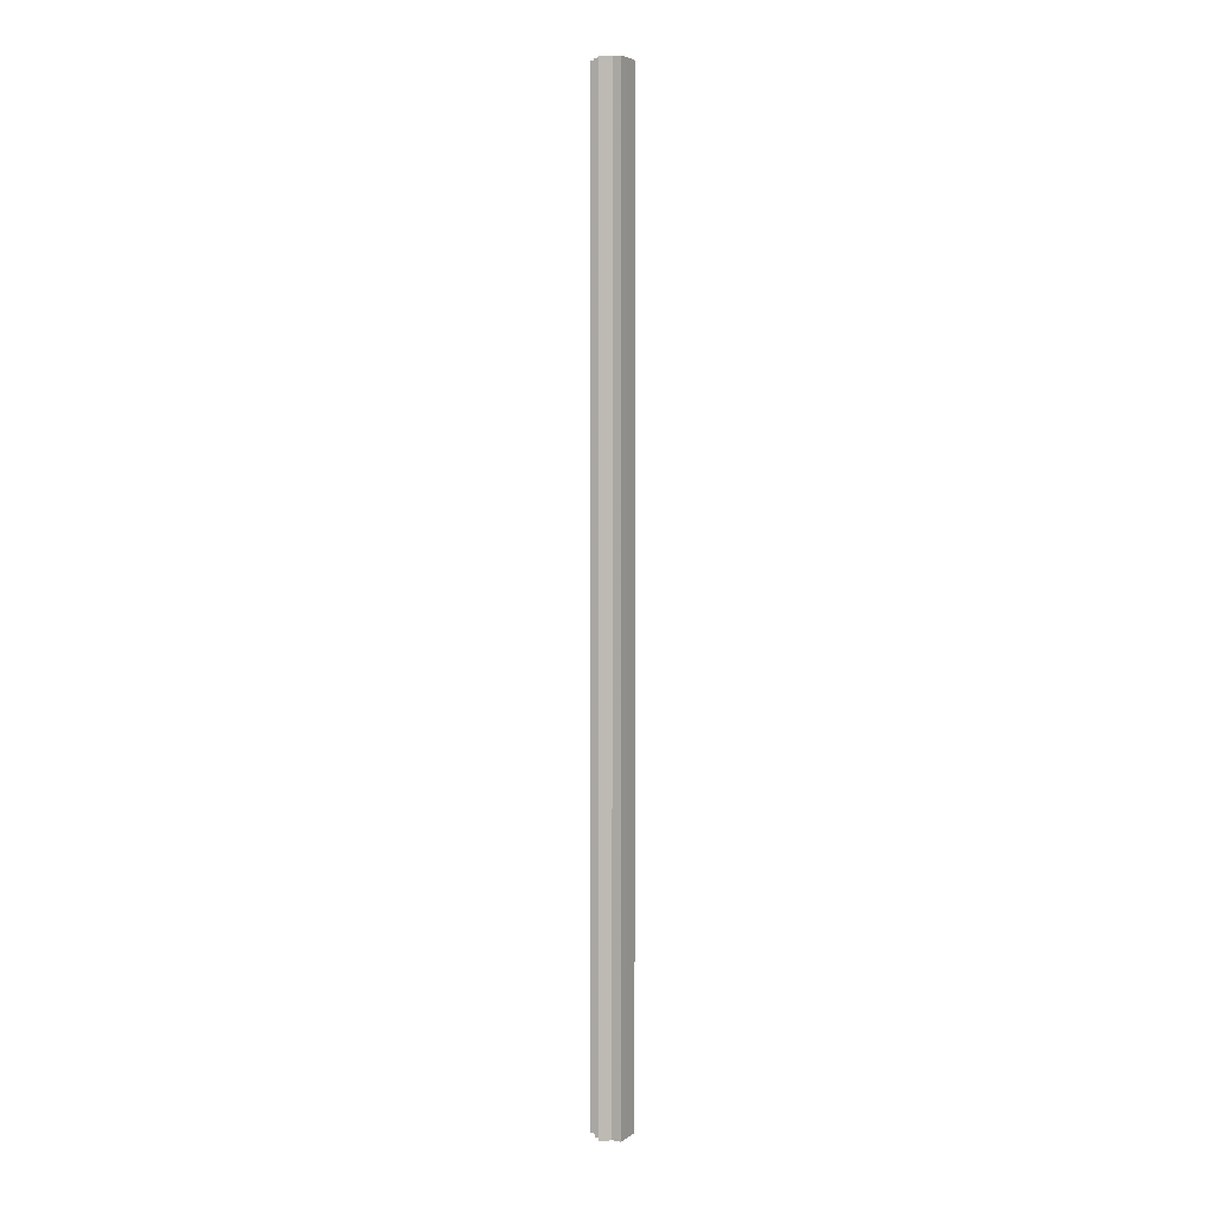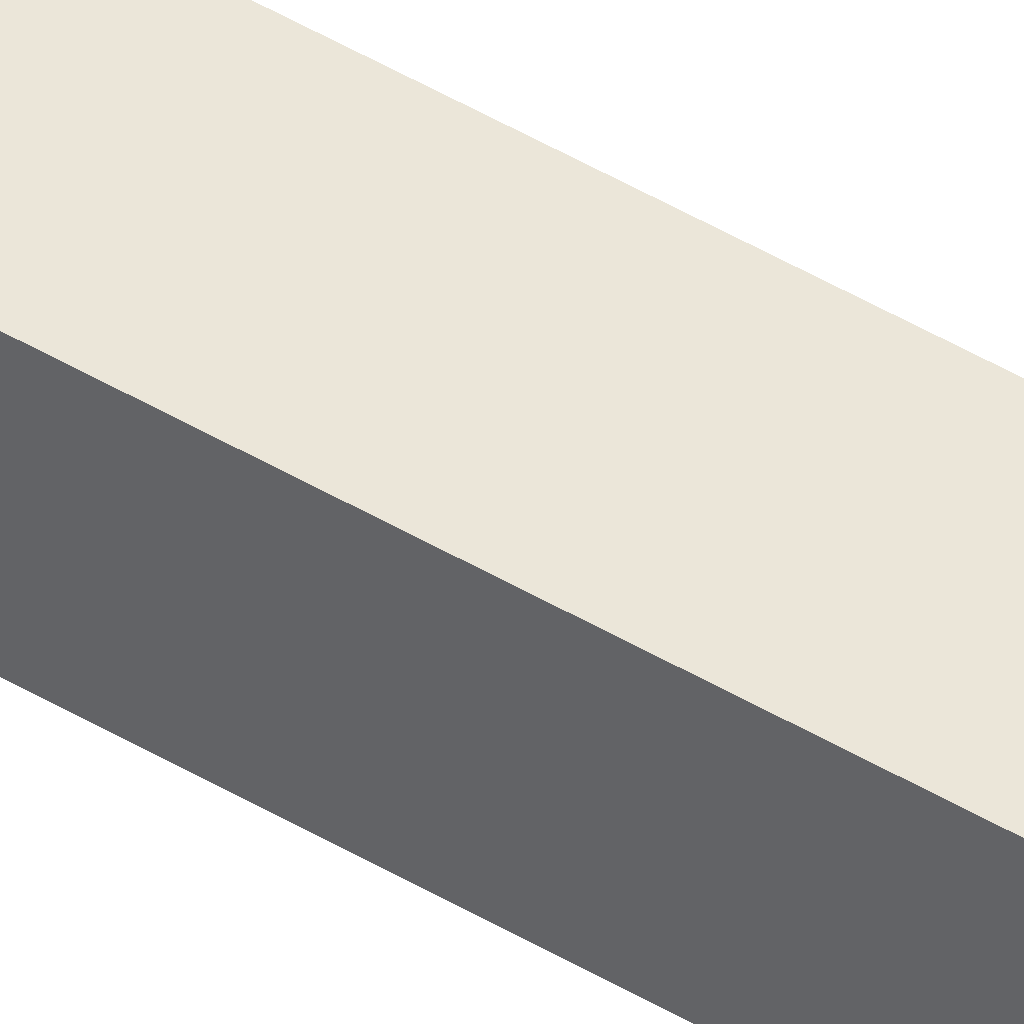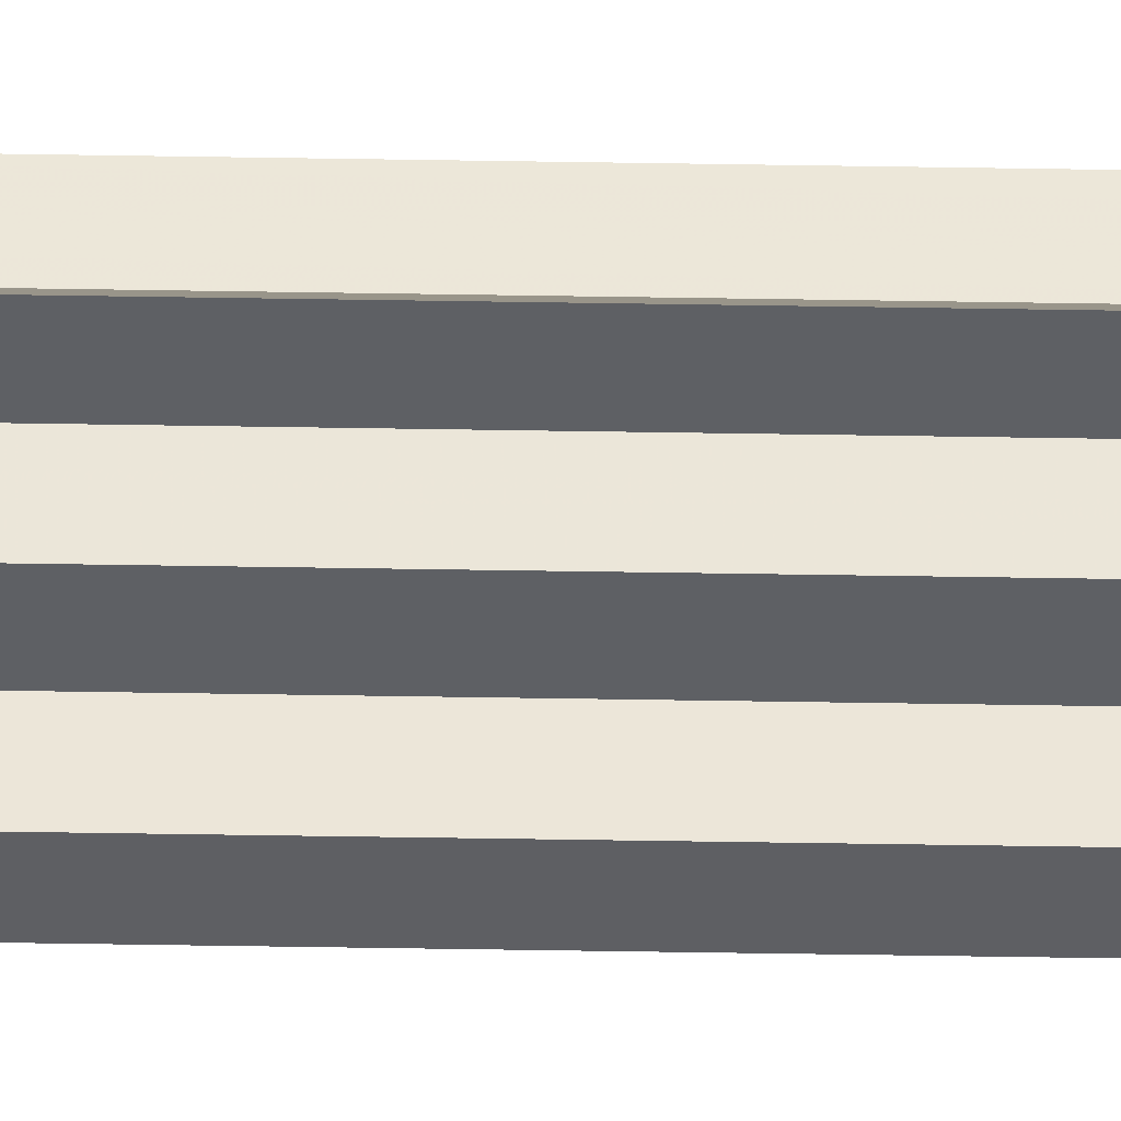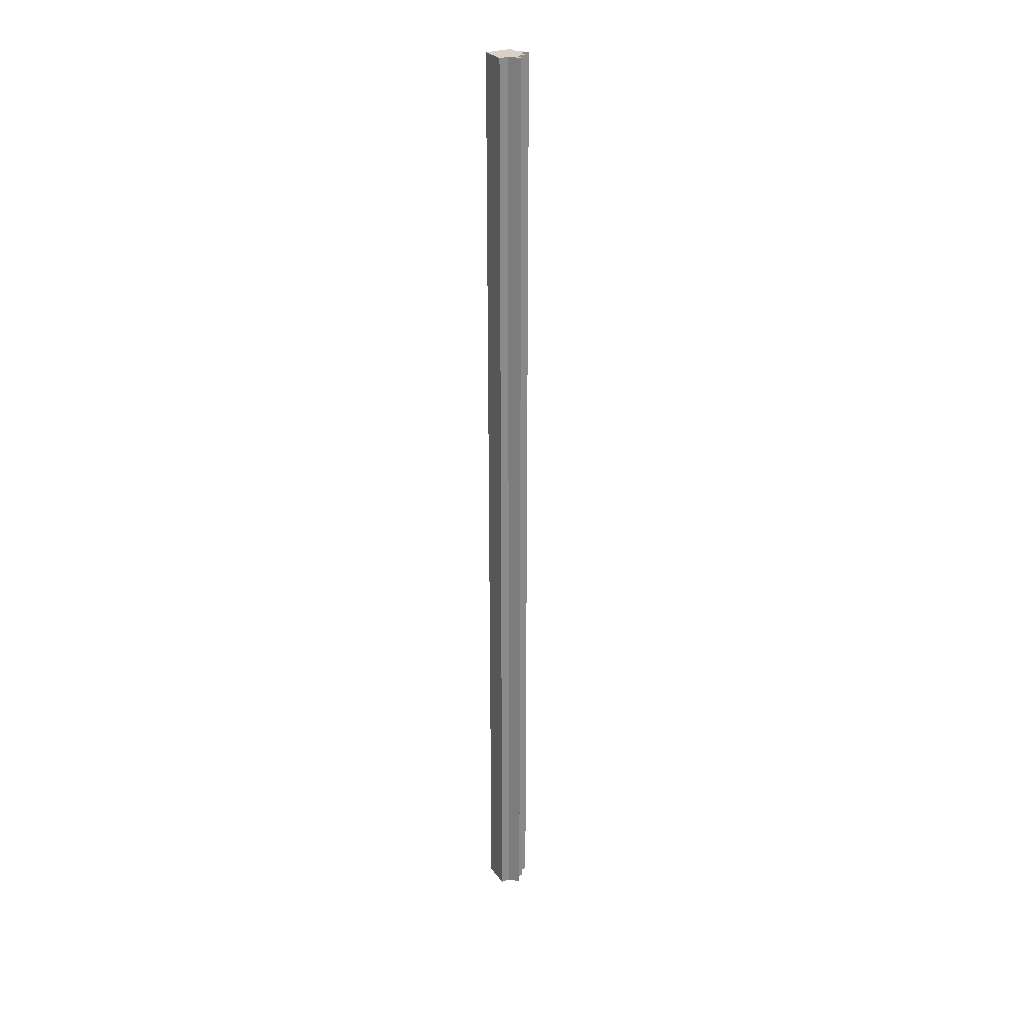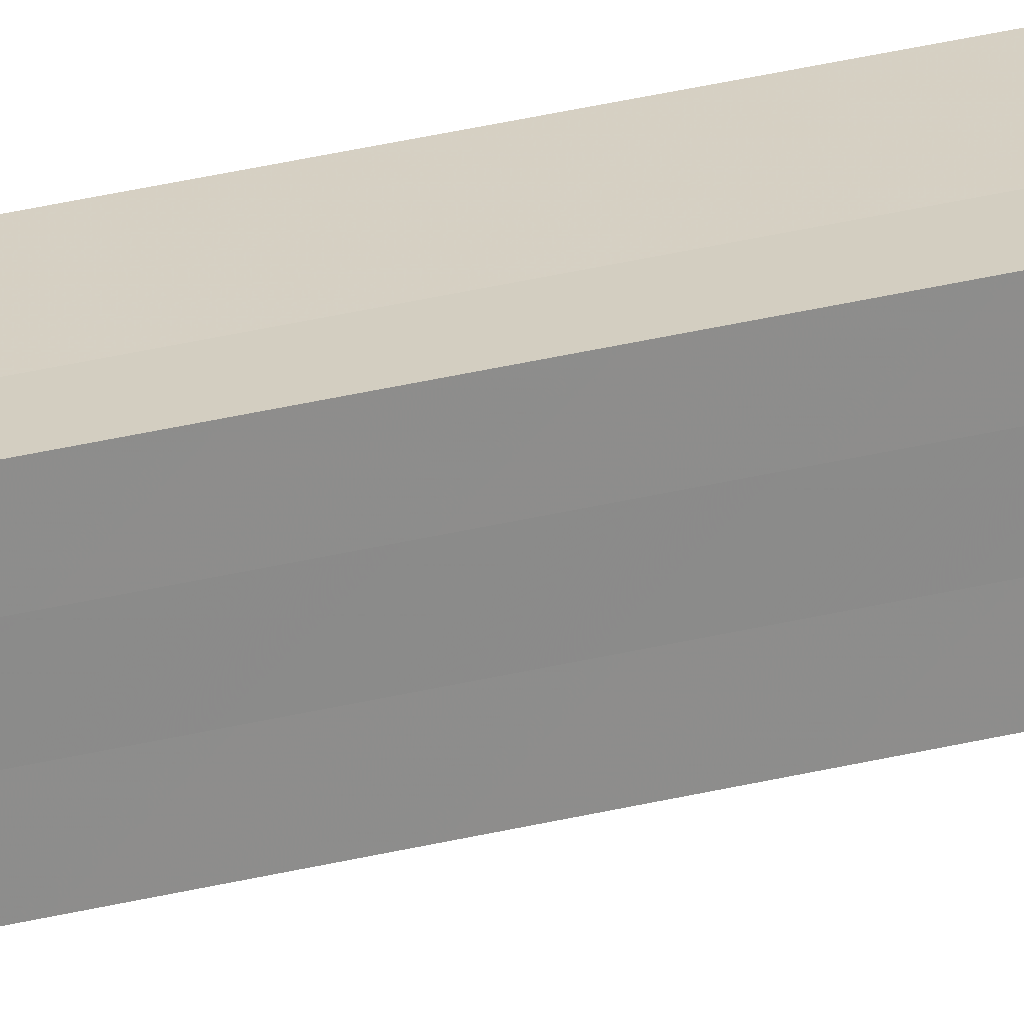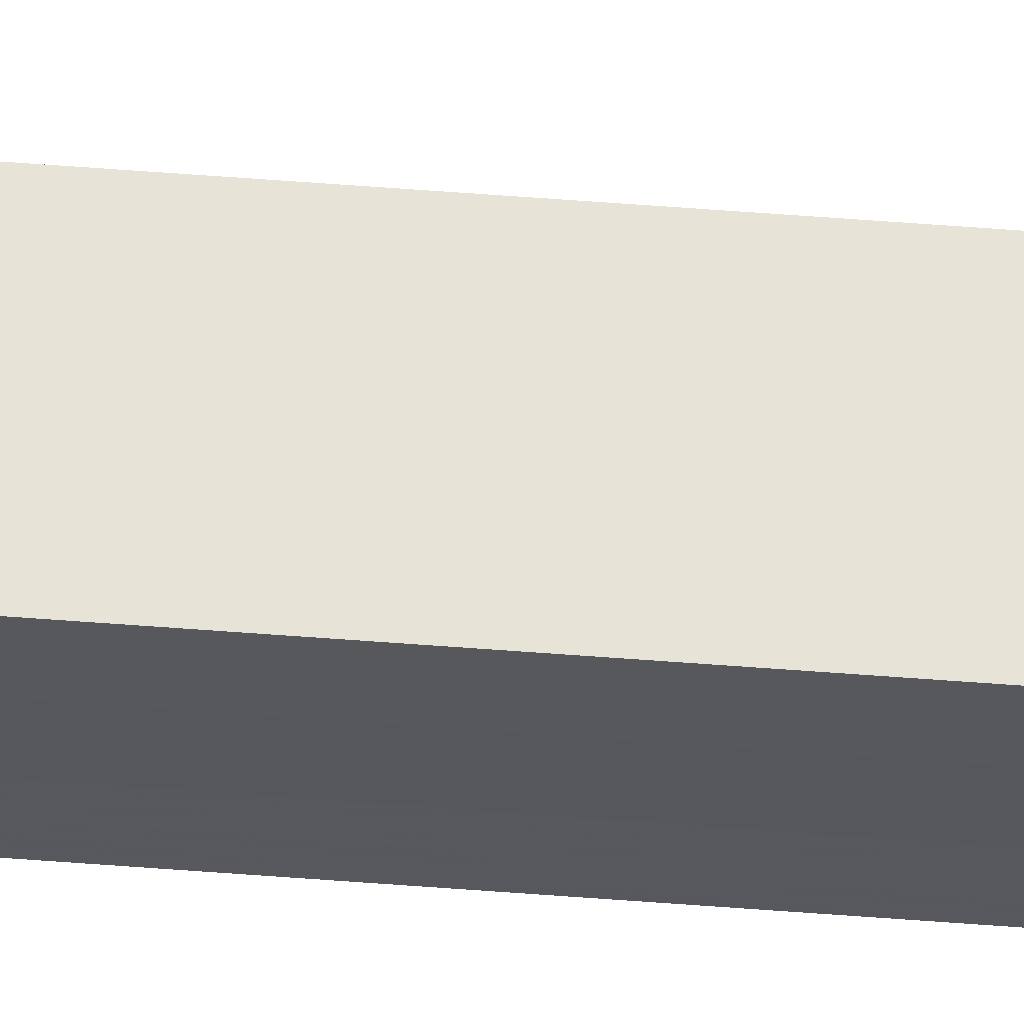
<metadata>
{"format":"obj","ext":"obj","renderer":"f3d","projection":"perspective","resolution":1024,"background":"white","views":[{"elev":4.4,"azim":117.9,"up":"+Z"},{"elev":47.4,"azim":-56.1,"up":"+Y"},{"elev":-42.7,"azim":88.8,"up":"+Y"},{"elev":27.4,"azim":-28.5,"up":"+Z"},{"elev":25.8,"azim":-113.2,"up":"+Y"},{"elev":61.8,"azim":-85.6,"up":"+Y"}]}
</metadata>
<code>
o 4048
v 2216 1876 17.2
v 2216 1876 17.2
v 2216 1876 18.27
v 2216 1876 18.27
v 2216 1876 17.2
v 2216 1876 18.27
v 2216 1876 18.27
v 2216 1876 18.27
v 2216 1876 18.27
v 2216 1876 18.27
v 2216 1876 18.27
v 2216 1876 18.27
v 2216 1876 18.27
v 2216 1876 18.27
v 2216 1876 18.27
v 2216 1876 18.27
v 2216 1876 18.27
v 2216 1876 18.27
v 2216 1876 18.27
v 2216 1876 18.27
v 2216 1876 18.27
v 2216 1876 17.2
v 2216 1876 17.2
v 2216 1876 17.2
v 2216 1876 17.2
v 2216 1876 18.27
v 2216 1876 18.27
v 2216 1876 17.2
v 2216 1876 18.27
v 2216 1876 17.2
v 2216 1876 17.2
v 2216 1876 17.2
v 2216 1876 17.2
v 2216 1876 17.2
v 2216 1876 18.27
v 2216 1876 17.2
v 2216 1876 18.27
v 2216 1876 18.27
v 2216 1876 17.2
v 2216 1876 18.27
v 2216 1876 17.2
v 2216 1876 17.2
v 2216 1876 18.27
v 2216 1876 17.2
v 2216 1876 17.2
v 2216 1876 17.2
v 2216 1876 17.2
v 2216 1876 18.27
v 2216 1876 17.2
v 2216 1876 18.27
v 2216 1876 17.2
v 2216 1876 17.2
v 2216 1876 17.2
v 2216 1876 18.27
v 2216 1876 18.27
v 2216 1876 18.27
v 2216 1876 18.27
v 2216 1876 18.27
v 2216 1876 17.2
v 2216 1876 18.27
v 2216 1876 17.2
v 2216 1876 18.27
v 2216 1876 17.2
v 2216 1876 17.2
v 2216 1876 17.2
v 2216 1876 17.2
v 2216 1876 18.27
v 2216 1876 17.2
v 2216 1876 17.2
v 2216 1876 17.2
v 2216 1876 18.27
v 2216 1876 17.2
v 2216 1876 18.27
v 2216 1876 17.2
v 2216 1876 17.2
v 2216 1876 18.27
v 2216 1876 17.2
v 2216 1876 18.27
v 2216 1876 17.2
v 2216 1876 18.27
v 2216 1876 18.27
v 2216 1876 17.2
v 2216 1876 17.2
v 2216 1876 17.2
v 2216 1876 17.2
v 2216 1876 18.27
f 1 2 3
f 4 5 6
f 7 6 8
f 7 8 9
f 7 10 11
f 7 12 10
f 7 13 12
f 7 14 13
f 7 15 14
f 7 16 15
f 7 17 16
f 7 18 17
f 7 19 18
f 7 20 19
f 21 22 20
f 23 24 22
f 23 25 24
f 26 25 27
f 23 28 25
f 29 30 26
f 23 31 28
f 32 33 29
f 33 34 35
f 23 36 31
f 37 36 38
f 23 39 36
f 40 41 37
f 23 42 39
f 43 44 40
f 45 46 43
f 46 47 48
f 47 49 50
f 23 51 42
f 23 52 51
f 23 53 52
f 54 51 55
f 56 53 57
f 58 59 54
f 60 61 56
f 62 63 58
f 64 65 60
f 65 66 67
f 68 69 62
f 69 70 71
f 70 72 73
f 74 75 76
f 76 77 78
f 23 77 5
f 23 79 77
f 80 79 81
f 82 83 80
f 84 85 86

</code>
